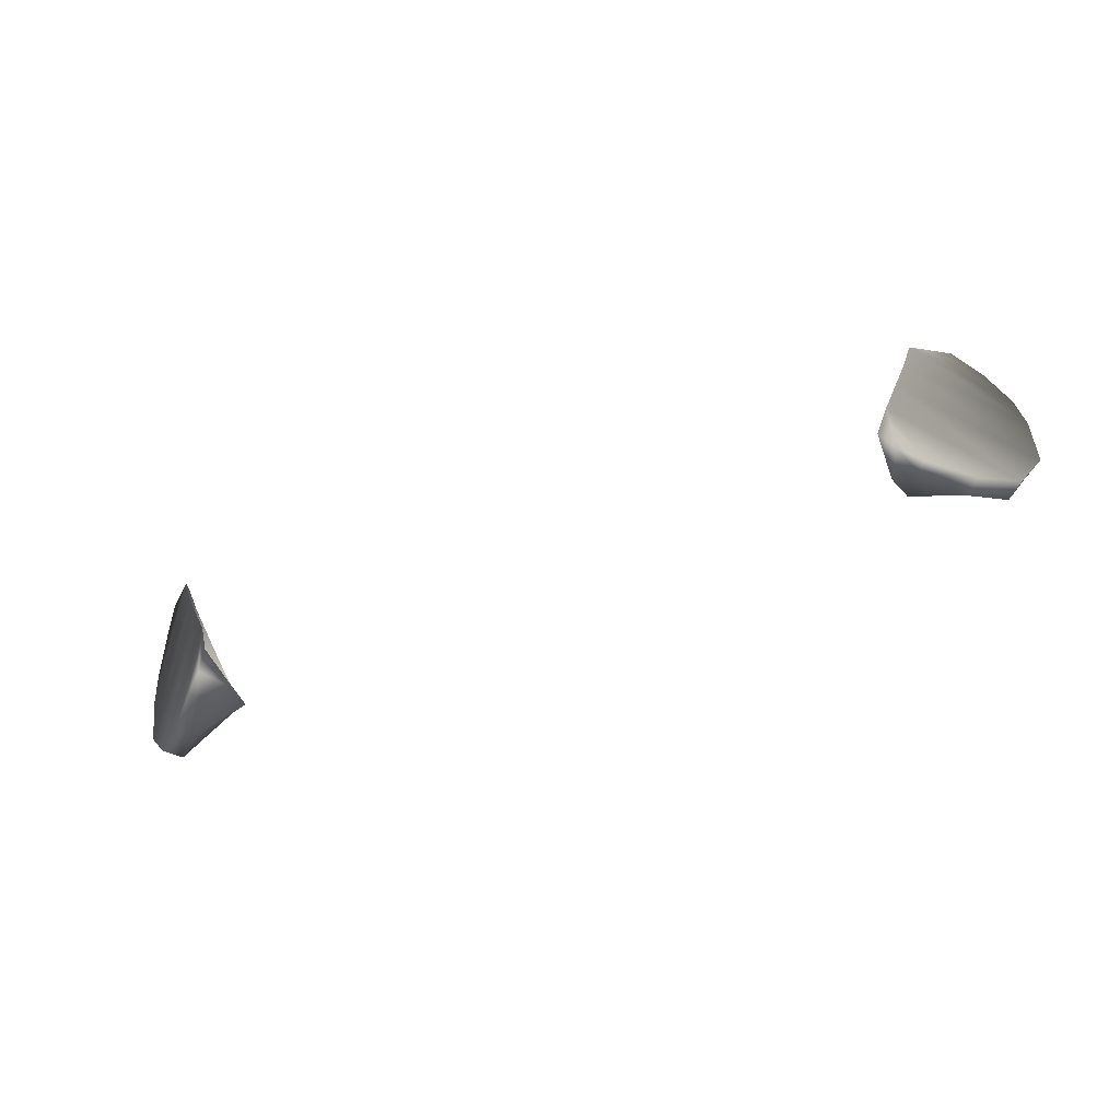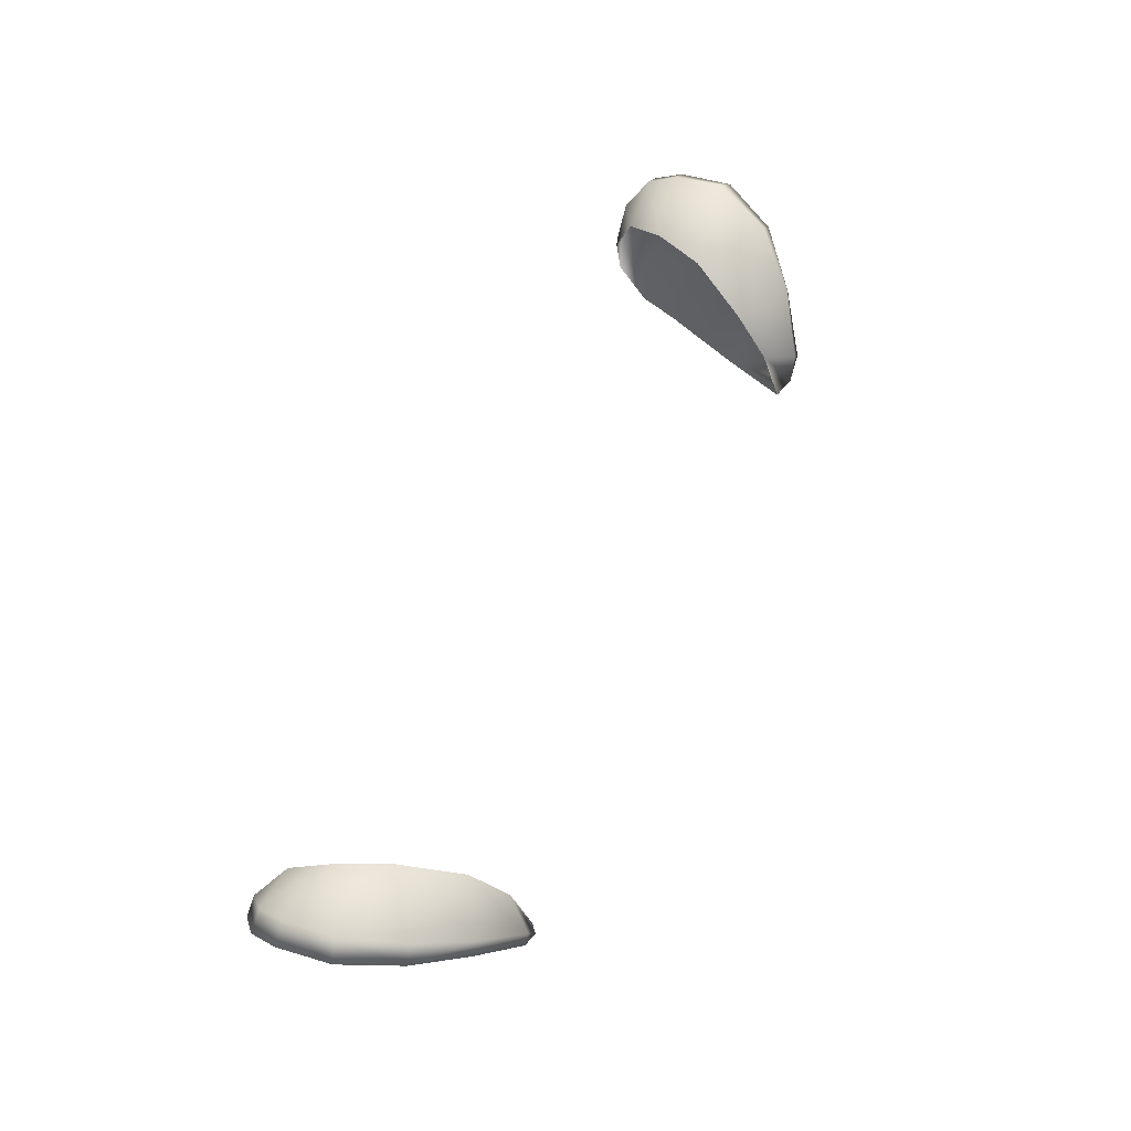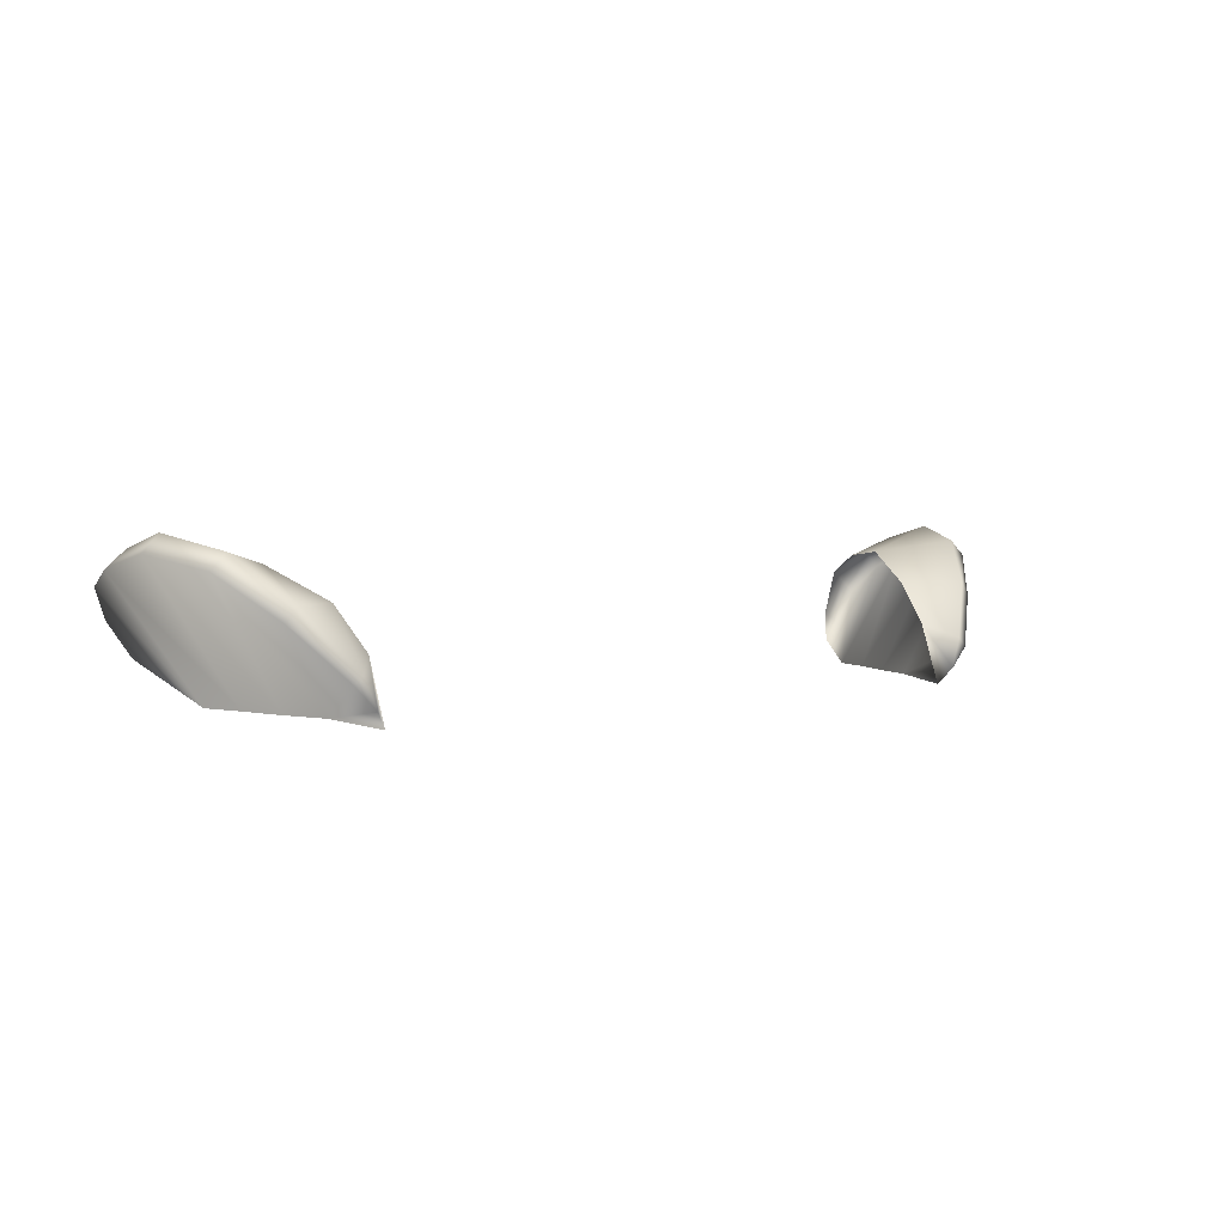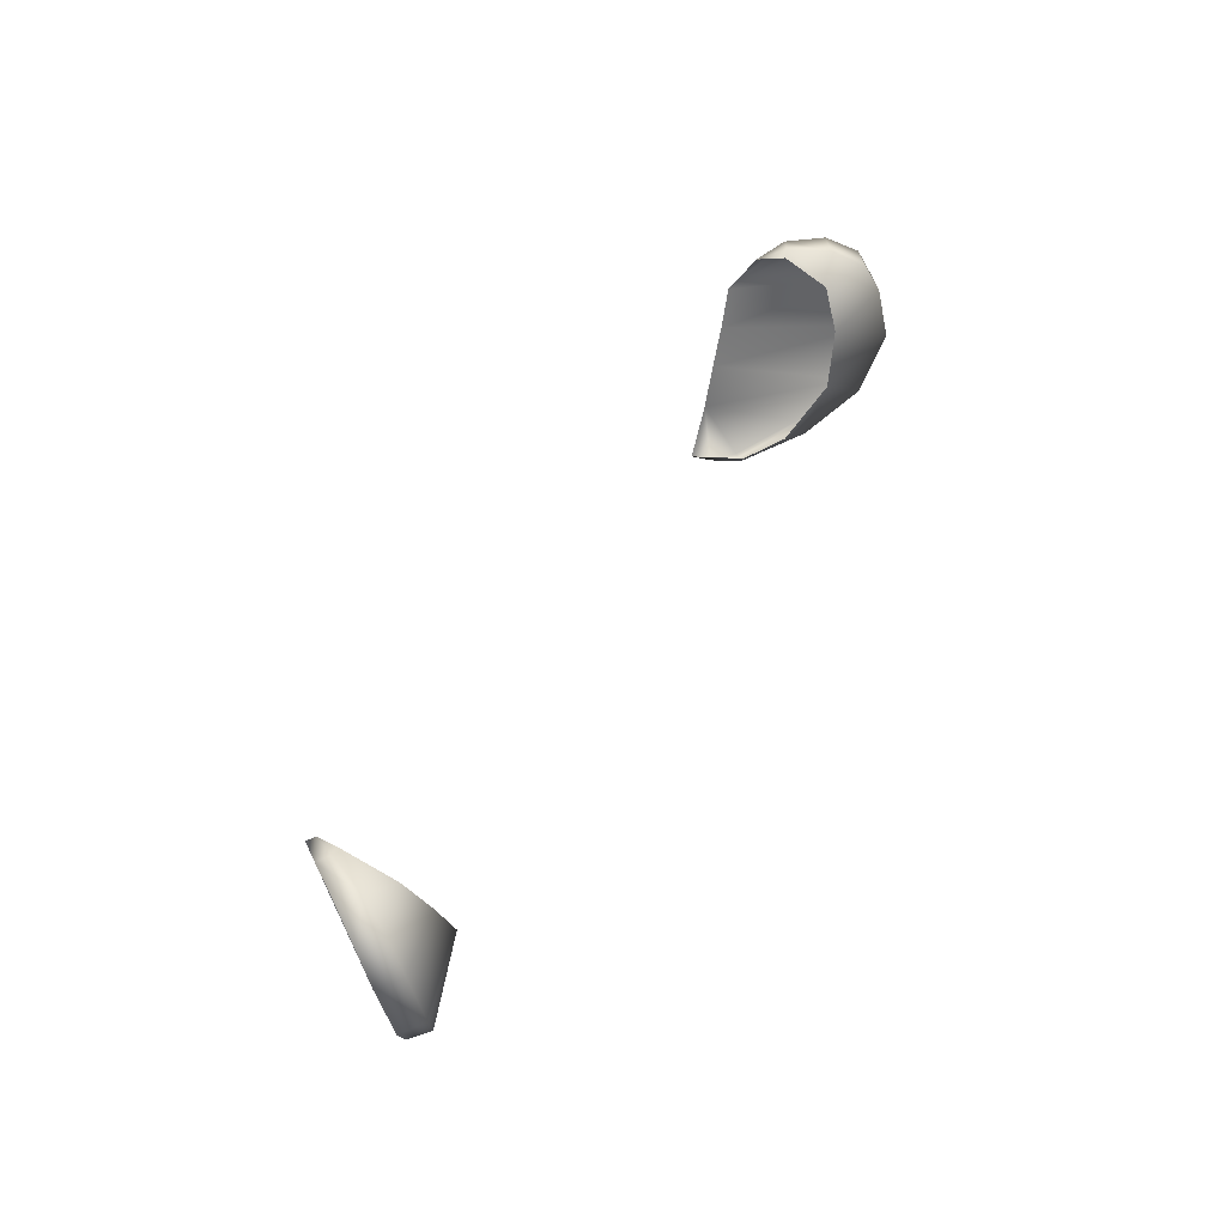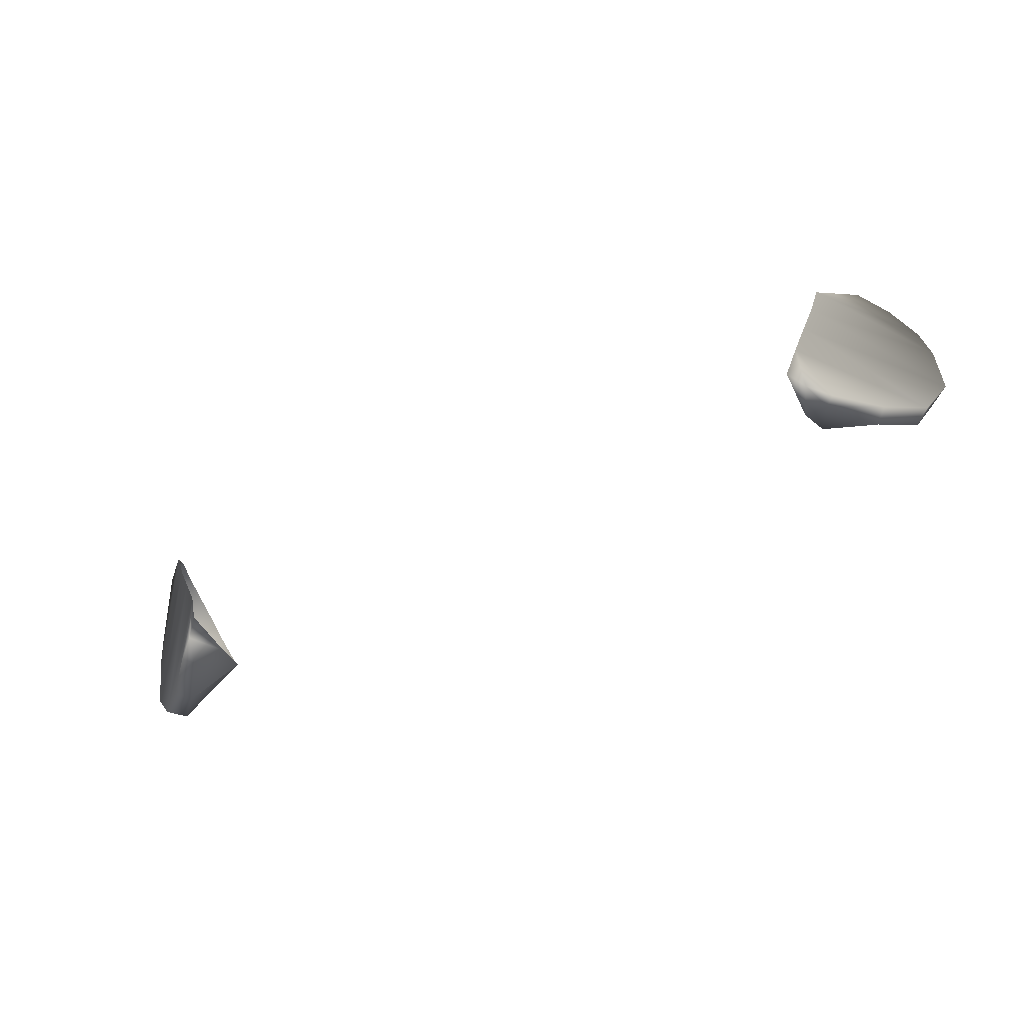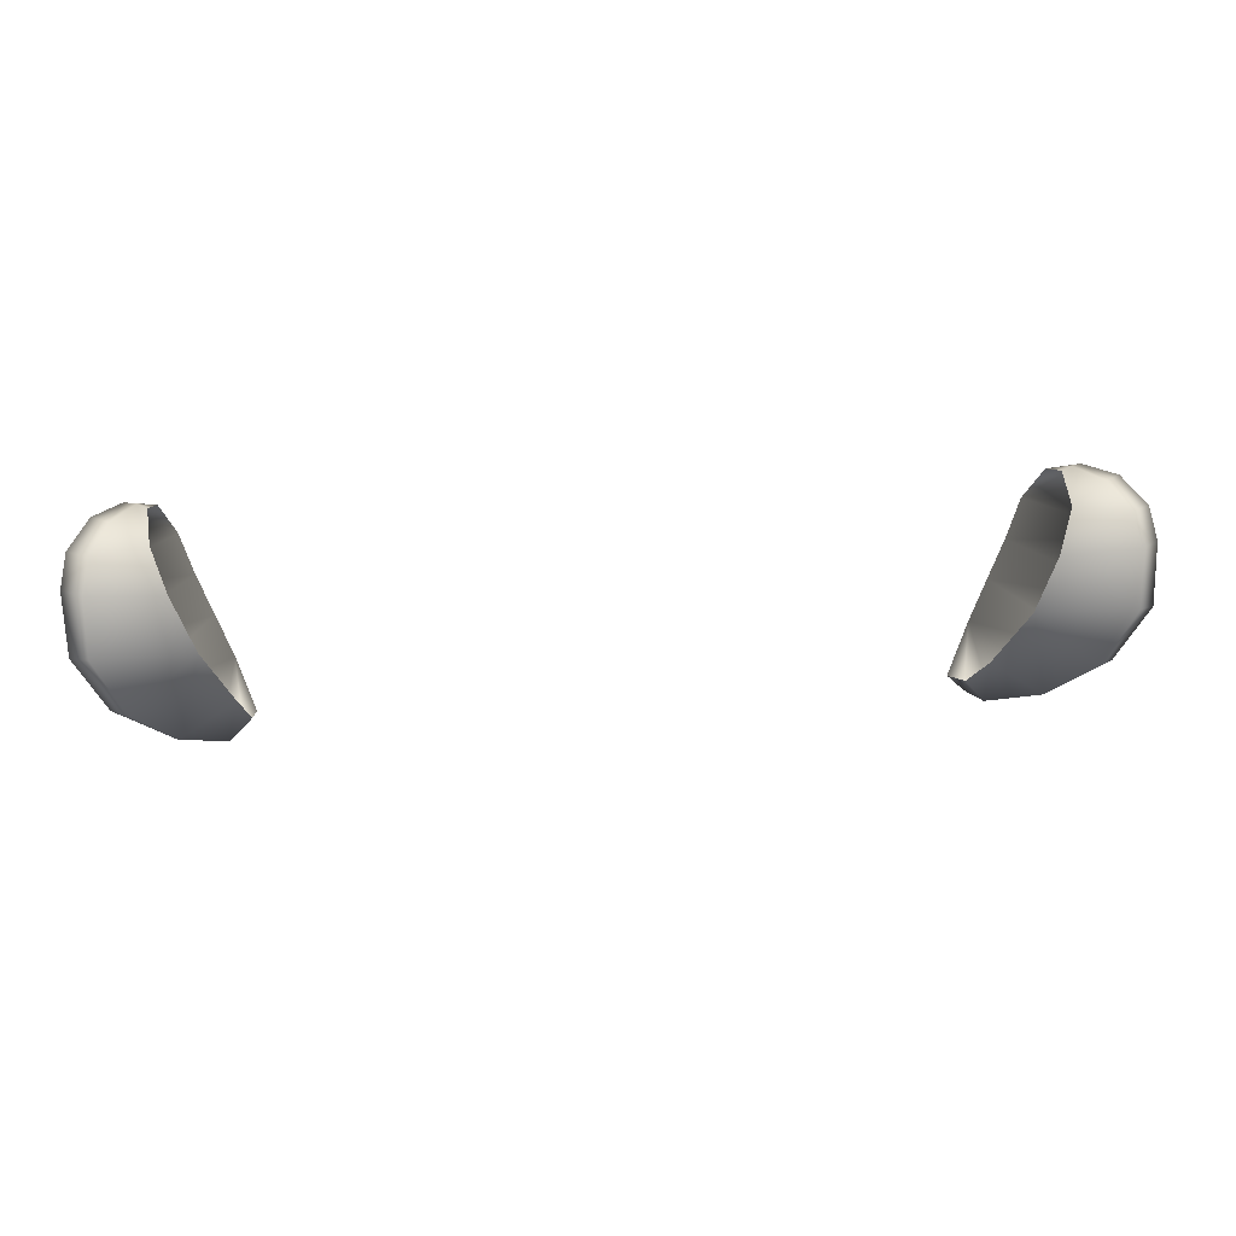
<metadata>
{"format":"obj","ext":"obj","renderer":"f3d","projection":"perspective","resolution":1024,"background":"white","views":[{"elev":-62.8,"azim":19.7,"up":"+Z"},{"elev":61.2,"azim":113.7,"up":"+Y"},{"elev":2.9,"azim":139.4,"up":"+Y"},{"elev":46.8,"azim":117.3,"up":"+Z"},{"elev":-62.8,"azim":24.6,"up":"+Z"},{"elev":23.2,"azim":173.1,"up":"+Z"}]}
</metadata>
<code>
g NPC_Female_Size01_Ear_001_LOD0
v 0.05936 0.007513 1.351
v 0.0622 0.008518 1.361
v 0.06165 0.01037 1.349
v 0.06527 0.01406 1.349
v 0.06367 0.01572 1.349
v 0.07292 0.02282 1.355
v 0.0708 0.02545 1.355
v 0.0803 0.03002 1.363
v 0.07744 0.03281 1.363
v 0.06494 0.008596 1.369
v 0.08207 0.03541 1.374
v 0.08533 0.03241 1.373
v 0.06752 0.00879 1.376
v 0.08233 0.03296 1.383
v 0.08591 0.02995 1.383
v 0.08126 0.03019 1.388
v 0.06969 0.008865 1.384
v 0.08485 0.02735 1.388
v 0.07839 0.02453 1.392
v 0.08142 0.02215 1.392
v 0.07695 0.01614 1.392
v 0.07211 0.01296 1.39
v 0.07483 0.0176 1.392
v 0.07483 0.0176 1.392
v 0.07211 0.01296 1.39
v 0.07318 0.01802 1.392
v 0.07248 0.02643 1.388
v 0.07839 0.02453 1.392
v 0.08126 0.03019 1.388
v 0.07003 0.02979 1.382
v 0.08233 0.03296 1.383
v 0.08207 0.03541 1.374
v 0.06614 0.03067 1.372
v 0.07744 0.03281 1.363
v 0.0708 0.02545 1.355
v 0.06127 0.02525 1.361
v 0.06367 0.01572 1.349
v 0.05949 0.01808 1.355
v 0.06165 0.01037 1.349
v 0.05936 0.007513 1.351
v -0.05936 0.007513 1.351
v -0.06165 0.01037 1.349
v -0.0622 0.008518 1.361
v -0.06527 0.01406 1.349
v -0.06367 0.01572 1.349
v -0.07292 0.02282 1.355
v -0.0708 0.02545 1.355
v -0.0803 0.03002 1.363
v -0.07744 0.03281 1.363
v -0.06494 0.008596 1.369
v -0.08207 0.03541 1.374
v -0.08533 0.03241 1.373
v -0.06752 0.00879 1.376
v -0.08233 0.03296 1.383
v -0.08591 0.02995 1.383
v -0.08126 0.03019 1.388
v -0.06969 0.008865 1.384
v -0.08485 0.02735 1.388
v -0.07839 0.02453 1.392
v -0.08142 0.02215 1.392
v -0.07695 0.01614 1.392
v -0.07211 0.01296 1.39
v -0.07483 0.0176 1.392
v -0.07483 0.0176 1.392
v -0.07318 0.01802 1.392
v -0.07211 0.01296 1.39
v -0.07248 0.02643 1.388
v -0.07839 0.02453 1.392
v -0.08126 0.03019 1.388
v -0.07003 0.02979 1.382
v -0.08233 0.03296 1.383
v -0.08207 0.03541 1.374
v -0.06614 0.03067 1.372
v -0.07744 0.03281 1.363
v -0.0708 0.02545 1.355
v -0.06127 0.02525 1.361
v -0.06367 0.01572 1.349
v -0.05949 0.01808 1.355
v -0.06165 0.01037 1.349
v -0.05936 0.007513 1.351
g NPC_Female_Size01_Ear_001_LOD0_0
f 3 2 1
f 4 2 3
f 3 5 4
f 6 4 5
f 2 4 6
f 7 6 5
f 2 6 8
f 8 6 7
f 9 8 7
f 10 2 8
f 9 11 8
f 8 12 10
f 11 12 8
f 12 13 10
f 11 14 12
f 12 15 13
f 14 15 12
f 15 14 16
f 15 17 13
f 18 15 16
f 17 15 18
f 18 16 19
f 20 17 18
f 20 18 19
f 21 17 20
f 21 20 19
f 22 17 21
f 23 21 19
f 23 22 21
f 26 25 24
f 27 26 24
f 24 28 27
f 28 29 27
f 27 29 30
f 29 31 30
f 31 32 30
f 30 32 33
f 32 34 33
f 34 35 33
f 35 36 33
f 36 35 37
f 38 36 37
f 39 38 37
f 40 38 39
f 43 42 41
f 43 44 42
f 45 42 44
f 44 46 45
f 44 43 46
f 46 47 45
f 46 43 48
f 46 48 47
f 48 49 47
f 43 50 48
f 51 49 48
f 52 48 50
f 52 51 48
f 53 52 50
f 54 51 52
f 55 52 53
f 55 54 52
f 56 54 55
f 57 55 53
f 58 56 55
f 58 55 57
f 59 56 58
f 60 58 57
f 60 59 58
f 57 61 60
f 60 61 59
f 57 62 61
f 61 63 59
f 62 63 61
f 66 65 64
f 65 67 64
f 68 64 67
f 69 68 67
f 69 67 70
f 71 69 70
f 72 71 70
f 72 70 73
f 74 72 73
f 75 74 73
f 76 75 73
f 75 76 77
f 76 78 77
f 78 79 77
f 78 80 79

</code>
